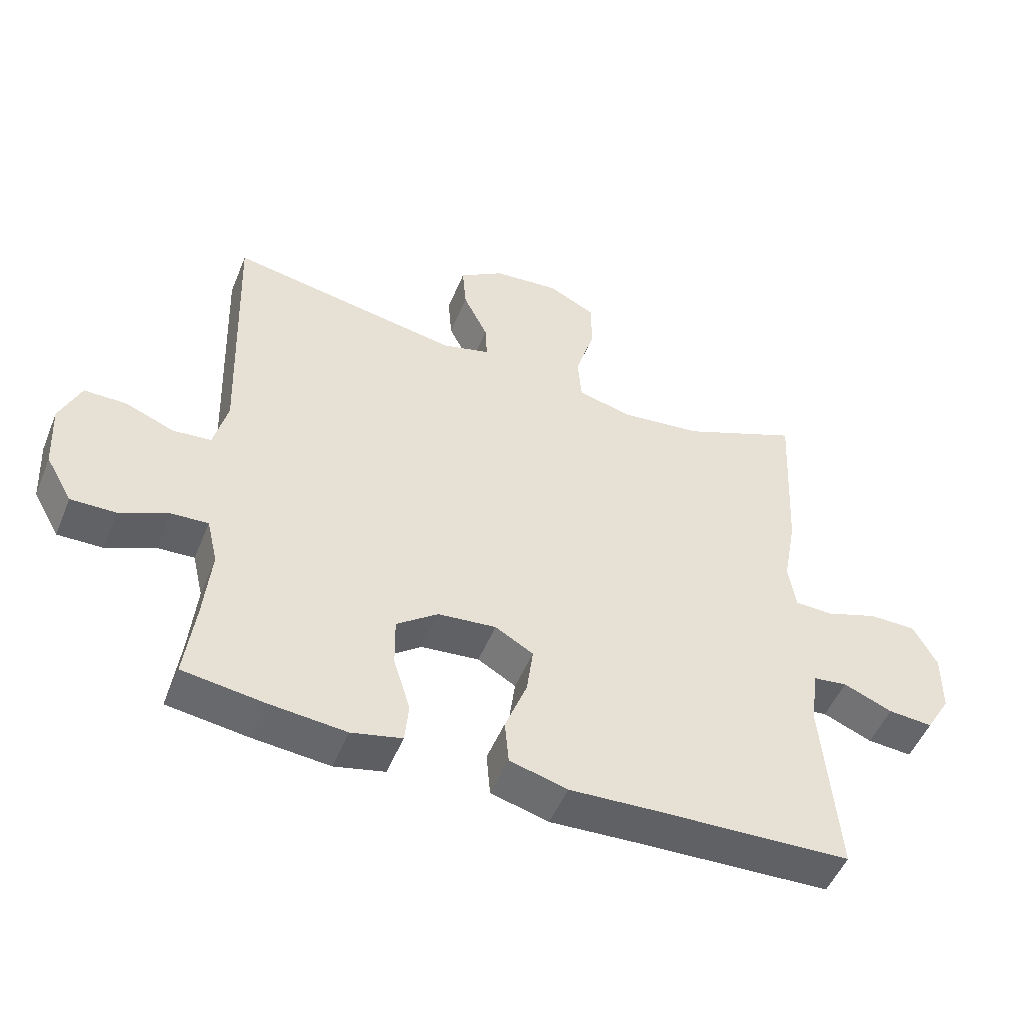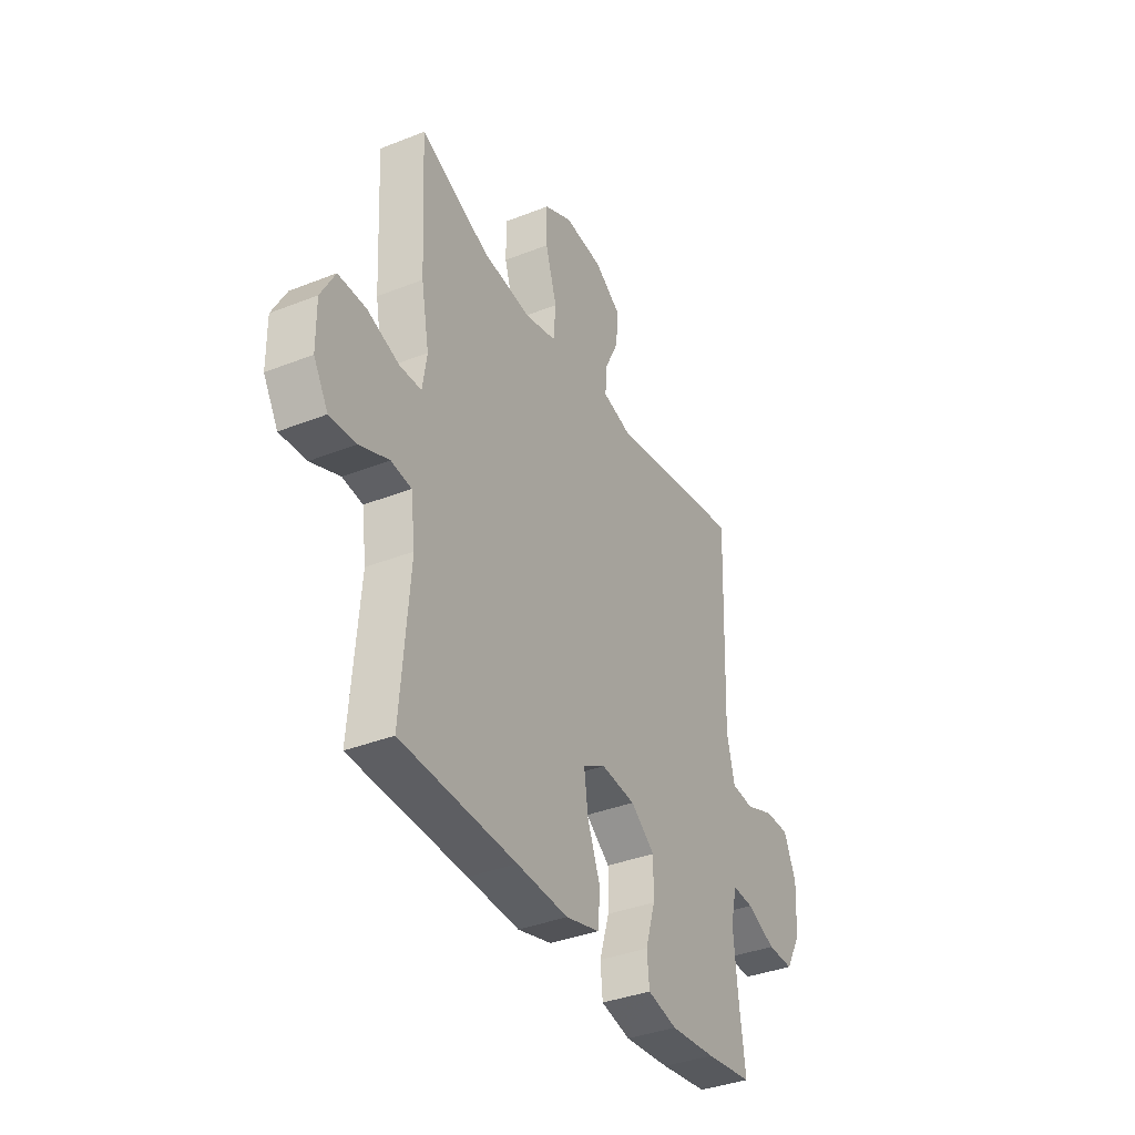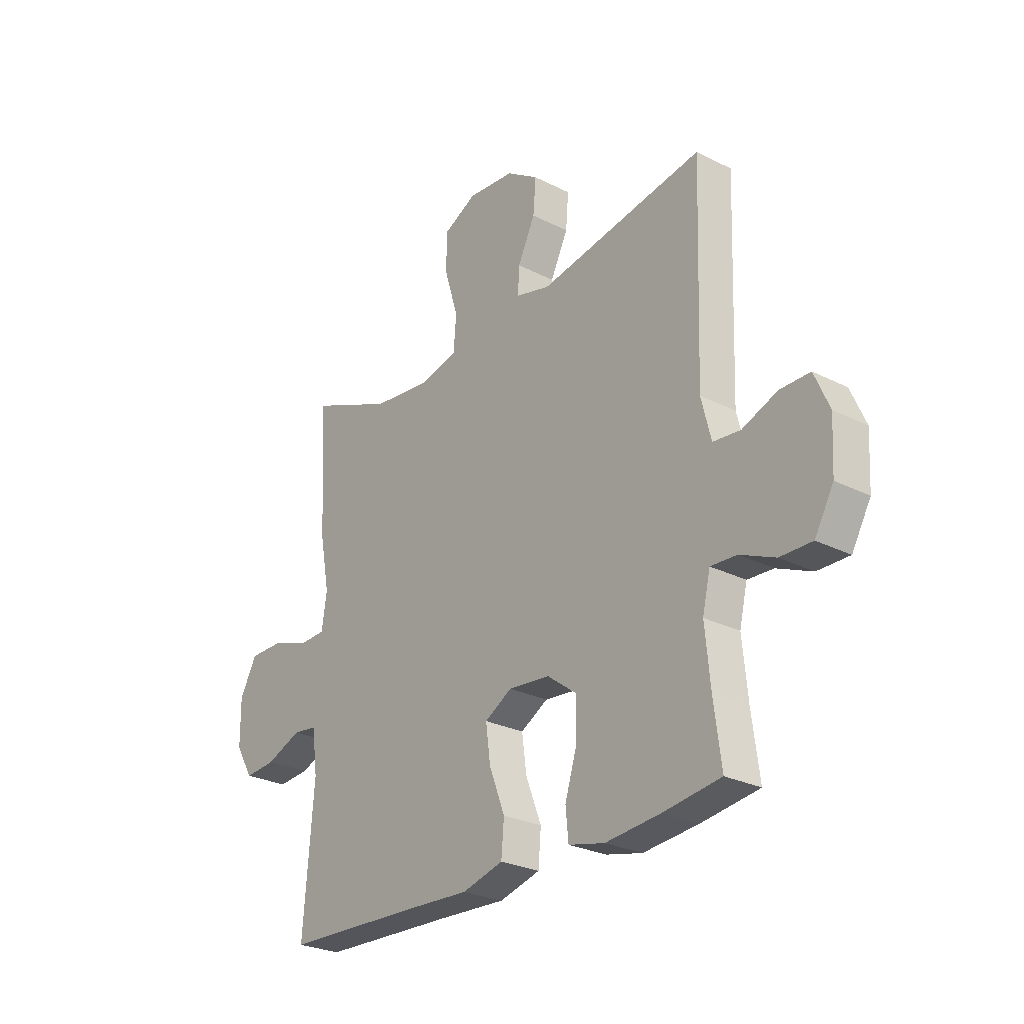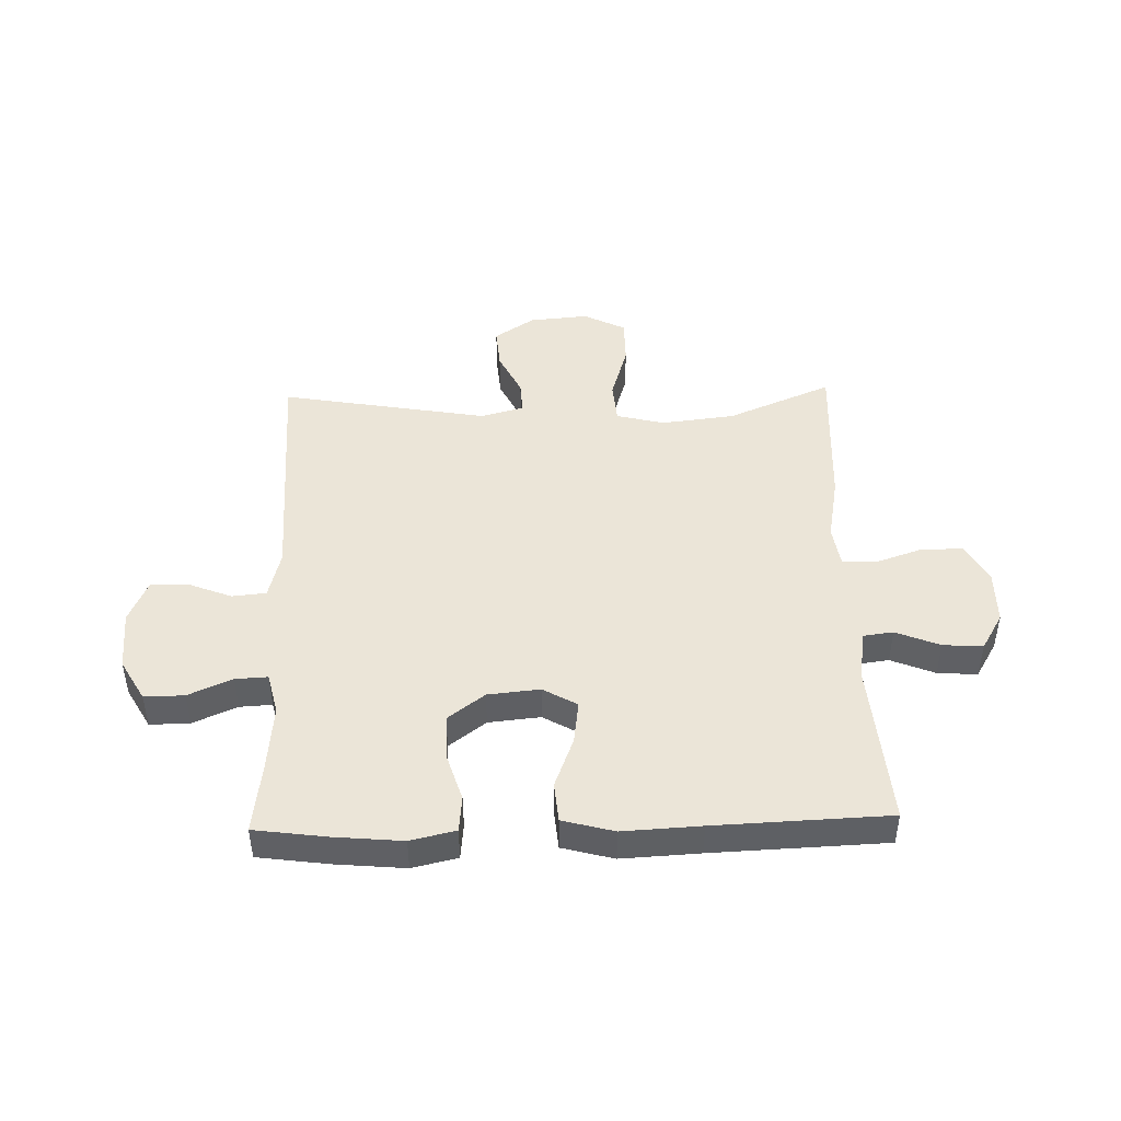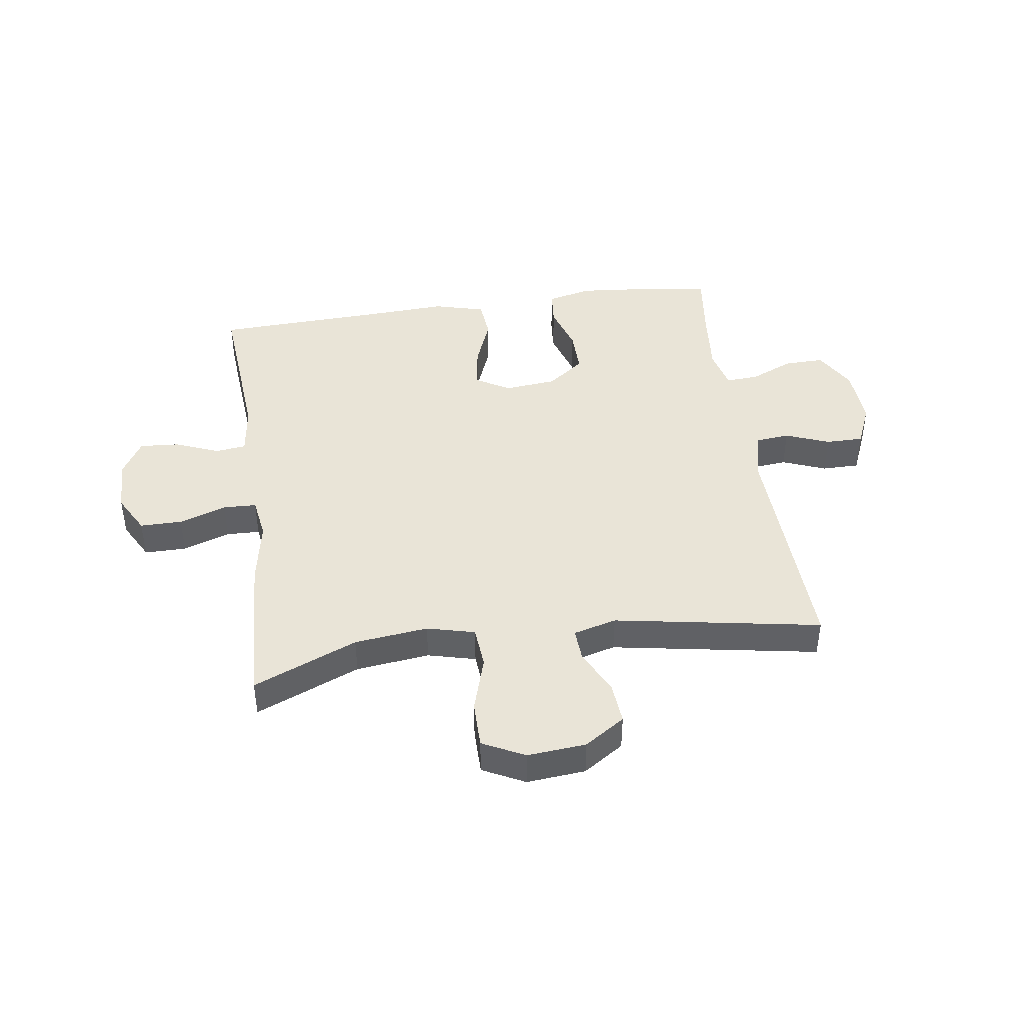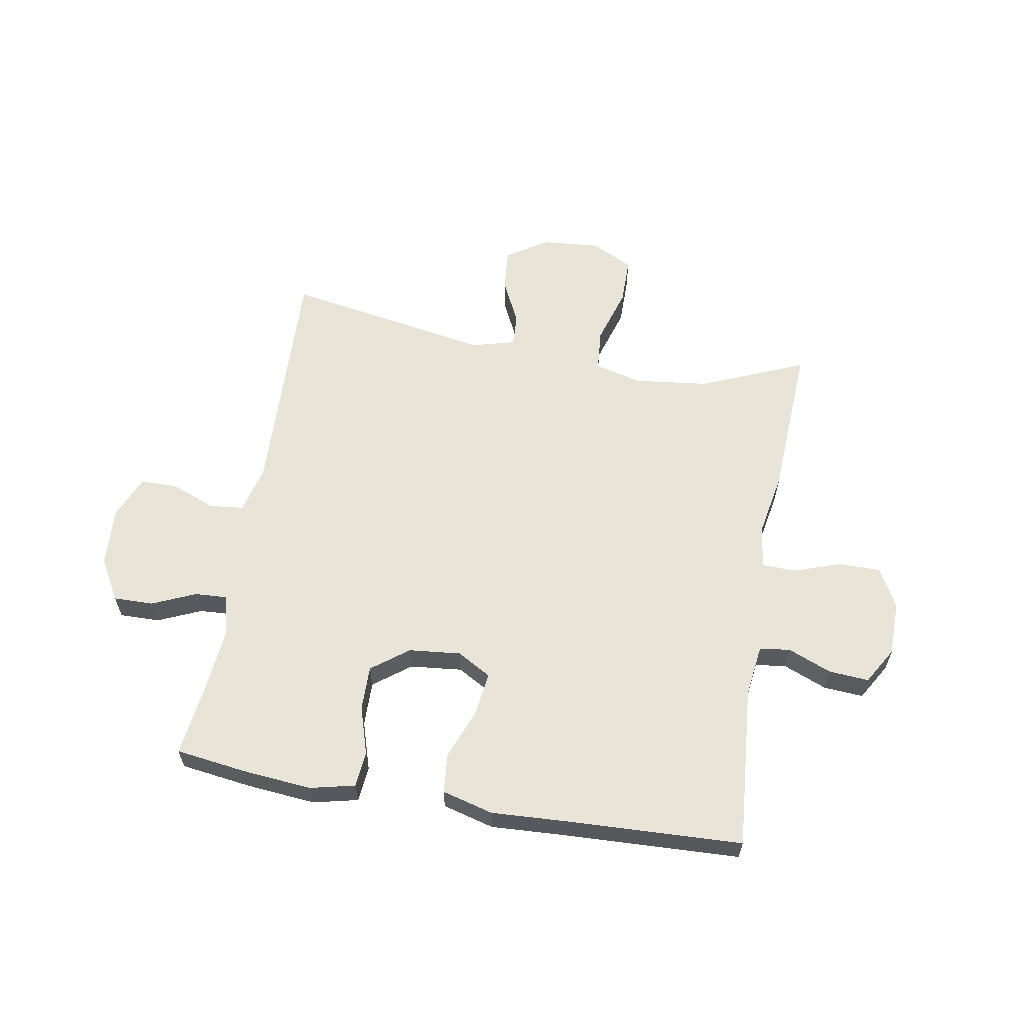
<metadata>
{"format":"obj","ext":"obj","renderer":"f3d","projection":"perspective","resolution":1024,"background":"white","views":[{"elev":-50.7,"azim":158.1,"up":"+Z"},{"elev":-37.1,"azim":-63.0,"up":"+Z"},{"elev":-26.7,"azim":51.6,"up":"+Z"},{"elev":45.7,"azim":178.4,"up":"+Y"},{"elev":43.2,"azim":-8.2,"up":"+Y"},{"elev":60.7,"azim":-170.2,"up":"+Y"}]}
</metadata>
<code>
v -0.5 0.07 0.5
v -0.319 0.07 0.424
v -0.191 0.07 0.409
v -0.108 0.07 0.43
v -0.102 0.07 0.503
v -0.132 0.07 0.601
v -0.132 0.07 0.683
v -0.059 0.07 0.72
v 0.043 0.07 0.711
v 0.113 0.07 0.665
v 0.107 0.07 0.592
v 0.069 0.07 0.514
v 0.066 0.07 0.457
v 0.141 0.07 0.437
v 0.5 0.07 0.5
v 0.485 0.07 0.083
v 0.506 0.07 -0.001
v 0.565 0.07 -0.007
v 0.641 0.07 0.023
v 0.706 0.07 0.023
v 0.738 0.07 -0.051
v 0.732 0.07 -0.155
v 0.691 0.07 -0.227
v 0.622 0.07 -0.226
v 0.546 0.07 -0.193
v 0.49 0.07 -0.19
v 0.473 0.07 -0.262
v 0.484 0.07 -0.377
v 0.5 0.07 -0.5
v 0.376 0.07 -0.517
v 0.257 0.07 -0.528
v 0.179 0.07 -0.51
v 0.173 0.07 -0.448
v 0.199 0.07 -0.364
v 0.2 0.07 -0.286
v 0.136 0.07 -0.238
v 0.046 0.07 -0.229
v -0.013 0.07 -0.263
v -0.003 0.07 -0.338
v 0.031 0.07 -0.426
v 0.025 0.07 -0.495
v -0.064 0.07 -0.519
v -0.199 0.07 -0.512
v -0.5 0.07 -0.5
v -0.477 0.07 -0.217
v -0.489 0.07 -0.127
v -0.542 0.07 -0.12
v -0.618 0.07 -0.151
v -0.687 0.07 -0.156
v -0.725 0.07 -0.092
v -0.726 0.07 0.003
v -0.689 0.07 0.071
v -0.616 0.07 0.071
v -0.534 0.07 0.043
v -0.476 0.07 0.045
v -0.465 0.07 0.118
v -0.486 0.07 0.231
v -0.5 0 0.5
v -0.319 0 0.424
v -0.191 0 0.409
v -0.108 0 0.43
v -0.102 0 0.503
v -0.132 0 0.601
v -0.132 0 0.683
v -0.059 0 0.72
v 0.043 0 0.711
v 0.113 0 0.665
v 0.107 0 0.592
v 0.069 0 0.514
v 0.066 0 0.457
v 0.141 0 0.437
v 0.5 0 0.5
v 0.485 0 0.083
v 0.506 0 -0.001
v 0.565 0 -0.007
v 0.641 0 0.023
v 0.706 0 0.023
v 0.738 0 -0.051
v 0.732 0 -0.155
v 0.691 0 -0.227
v 0.622 0 -0.226
v 0.546 0 -0.193
v 0.49 0 -0.19
v 0.473 0 -0.262
v 0.484 0 -0.377
v 0.5 0 -0.5
v 0.376 0 -0.517
v 0.257 0 -0.528
v 0.179 0 -0.51
v 0.173 0 -0.448
v 0.199 0 -0.364
v 0.2 0 -0.286
v 0.136 0 -0.238
v 0.046 0 -0.229
v -0.013 0 -0.263
v -0.003 0 -0.338
v 0.031 0 -0.426
v 0.025 0 -0.495
v -0.064 0 -0.519
v -0.199 0 -0.512
v -0.5 0 -0.5
v -0.477 0 -0.217
v -0.489 0 -0.127
v -0.542 0 -0.12
v -0.618 0 -0.151
v -0.687 0 -0.156
v -0.725 0 -0.092
v -0.726 0 0.003
v -0.689 0 0.071
v -0.616 0 0.071
v -0.534 0 0.043
v -0.476 0 0.045
v -0.465 0 0.118
v -0.486 0 0.231
f 56 57 1 2
f 55 56 2 3
f 51 52 53 54
f 51 54 55
f 50 51 55
f 47 48 49 50
f 46 47 50 55
f 45 46 55 3
f 43 44 45 3
f 39 40 41 42
f 38 39 42 43
f 31 32 33 34
f 31 34 35
f 28 29 30 31
f 27 28 31 35
f 26 27 35 36
f 22 23 24 25
f 22 25 26
f 18 19 20 21
f 17 18 21 22
f 14 15 16
f 13 14 16 17
f 9 10 11 12
f 9 12 13
f 8 9 13
f 5 6 7 8
f 4 5 8 13
f 38 43 3 4
f 37 38 4 13
f 36 37 13 17
f 17 22 26 36
f 59 58 114 113
f 60 59 113 112
f 111 110 109 108
f 112 111 108
f 112 108 107
f 107 106 105 104
f 112 107 104 103
f 60 112 103 102
f 60 102 101 100
f 99 98 97 96
f 100 99 96 95
f 91 90 89 88
f 92 91 88
f 88 87 86 85
f 92 88 85 84
f 93 92 84 83
f 82 81 80 79
f 83 82 79
f 78 77 76 75
f 79 78 75 74
f 73 72 71
f 74 73 71 70
f 69 68 67 66
f 70 69 66
f 70 66 65
f 65 64 63 62
f 70 65 62 61
f 61 60 100 95
f 70 61 95 94
f 74 70 94 93
f 93 83 79 74
f 1 58 59 2
f 2 59 60 3
f 3 60 61 4
f 4 61 62 5
f 5 62 63 6
f 6 63 64 7
f 7 64 65 8
f 8 65 66 9
f 9 66 67 10
f 10 67 68 11
f 11 68 69 12
f 12 69 70 13
f 13 70 71 14
f 14 71 72 15
f 15 72 73 16
f 16 73 74 17
f 17 74 75 18
f 18 75 76 19
f 19 76 77 20
f 20 77 78 21
f 21 78 79 22
f 22 79 80 23
f 23 80 81 24
f 24 81 82 25
f 25 82 83 26
f 26 83 84 27
f 27 84 85 28
f 28 85 86 29
f 29 86 87 30
f 30 87 88 31
f 31 88 89 32
f 32 89 90 33
f 33 90 91 34
f 34 91 92 35
f 35 92 93 36
f 36 93 94 37
f 37 94 95 38
f 38 95 96 39
f 39 96 97 40
f 40 97 98 41
f 41 98 99 42
f 42 99 100 43
f 43 100 101 44
f 44 101 102 45
f 45 102 103 46
f 46 103 104 47
f 47 104 105 48
f 48 105 106 49
f 49 106 107 50
f 50 107 108 51
f 51 108 109 52
f 52 109 110 53
f 53 110 111 54
f 54 111 112 55
f 55 112 113 56
f 56 113 114 57
f 57 114 58 1

</code>
